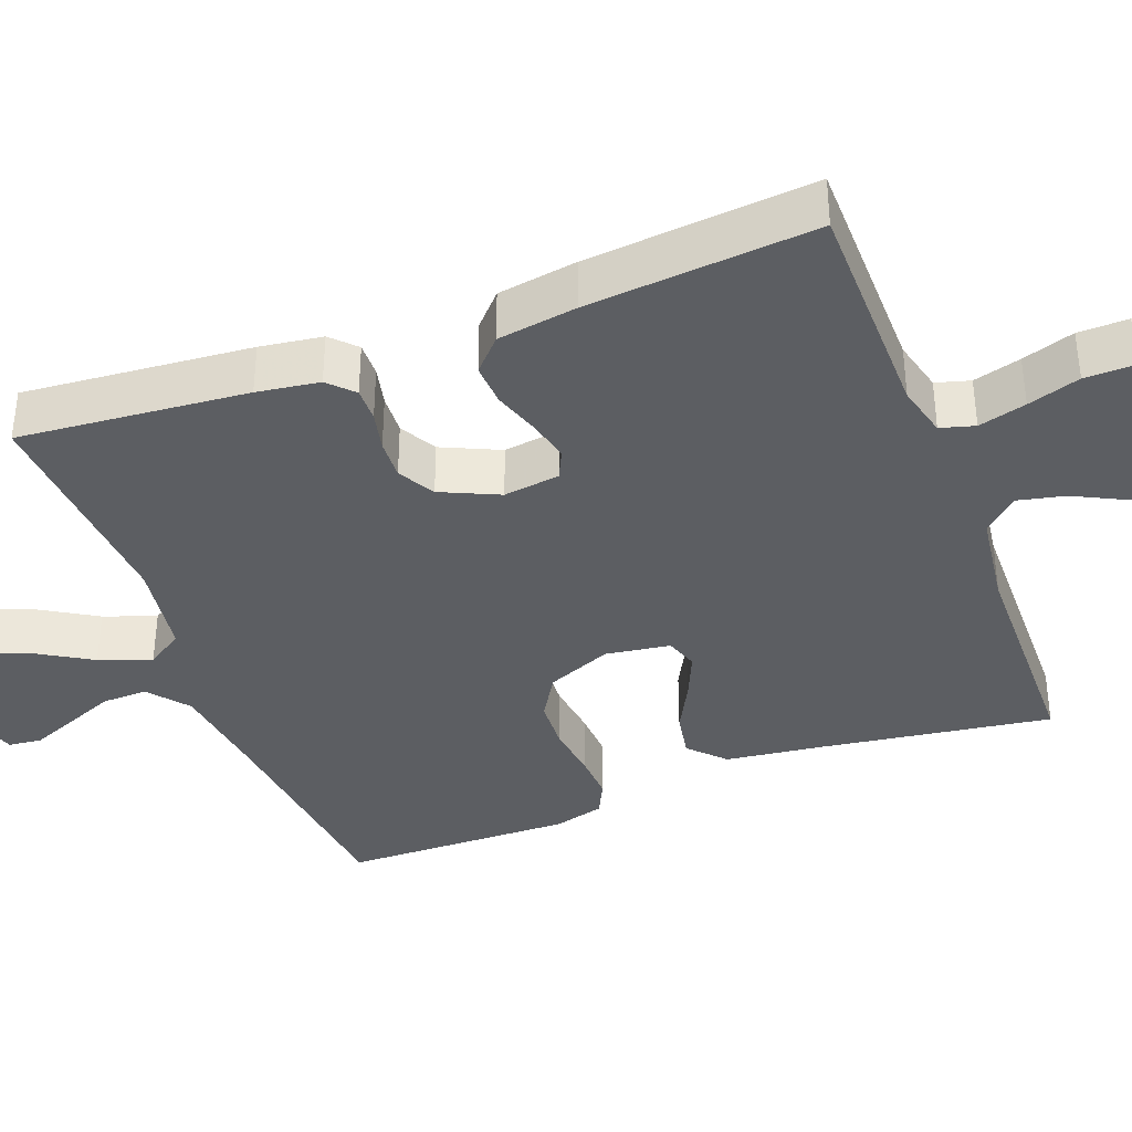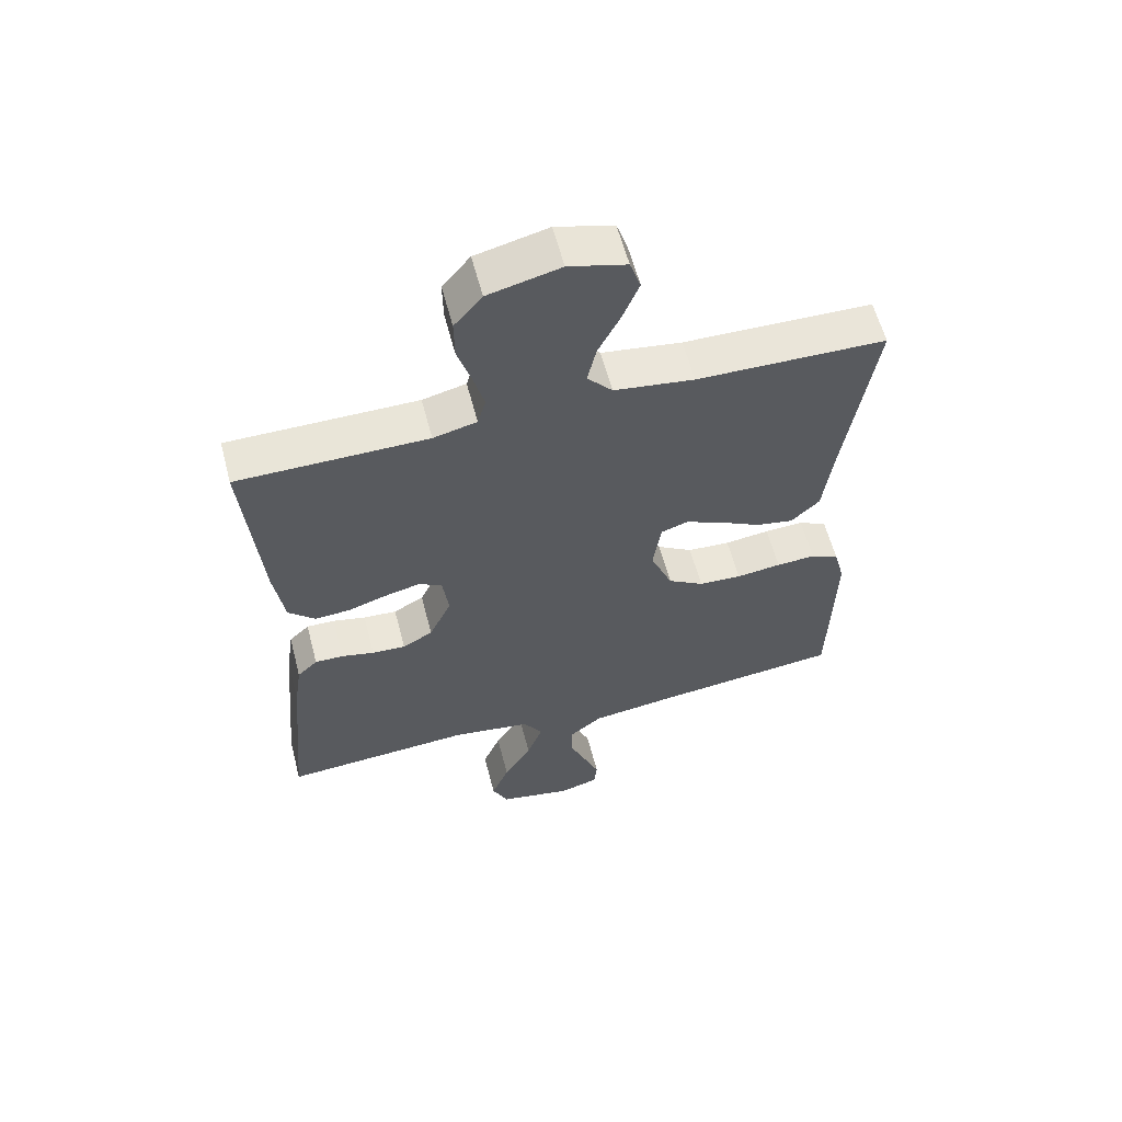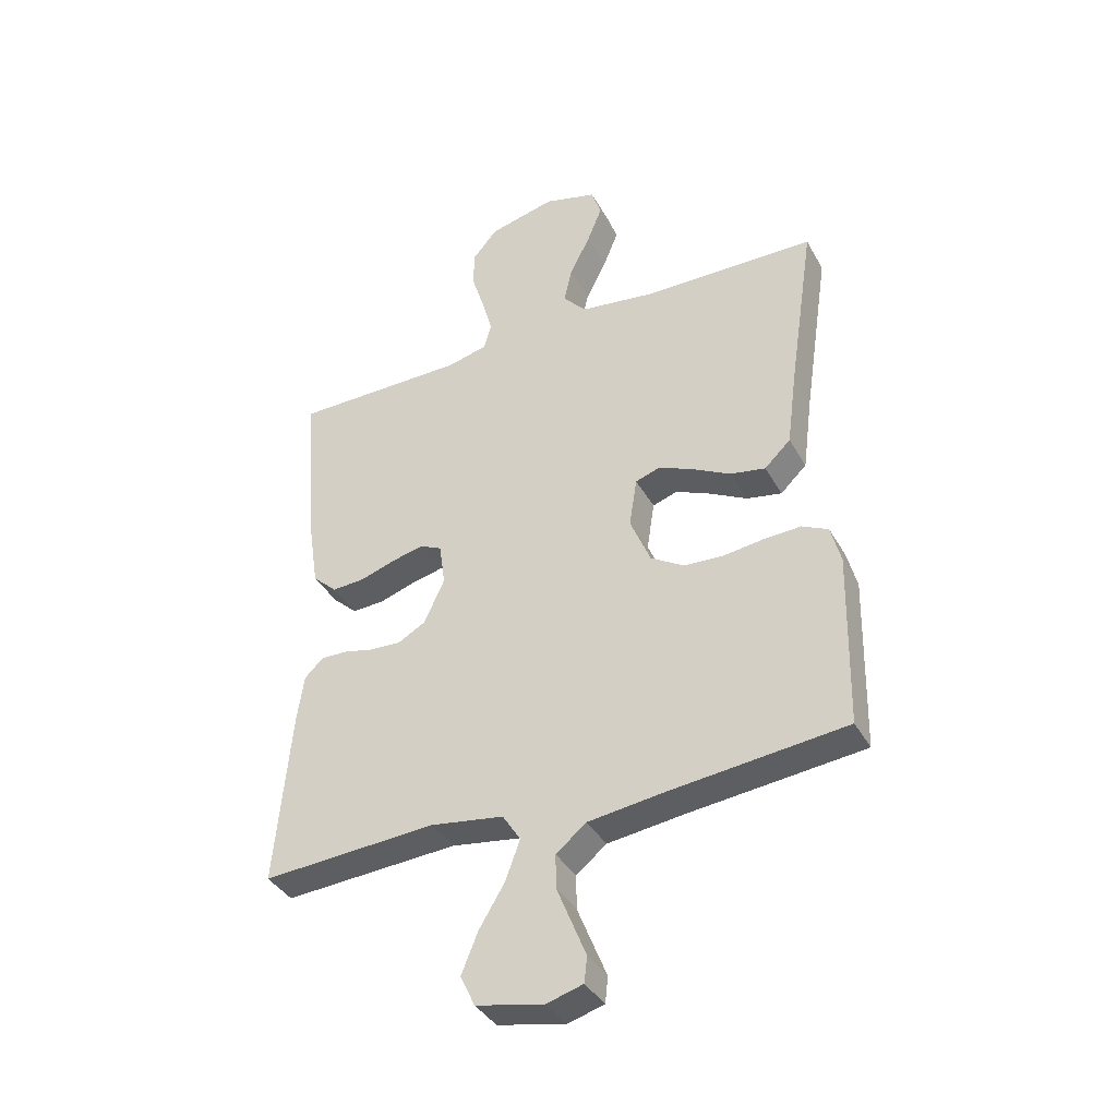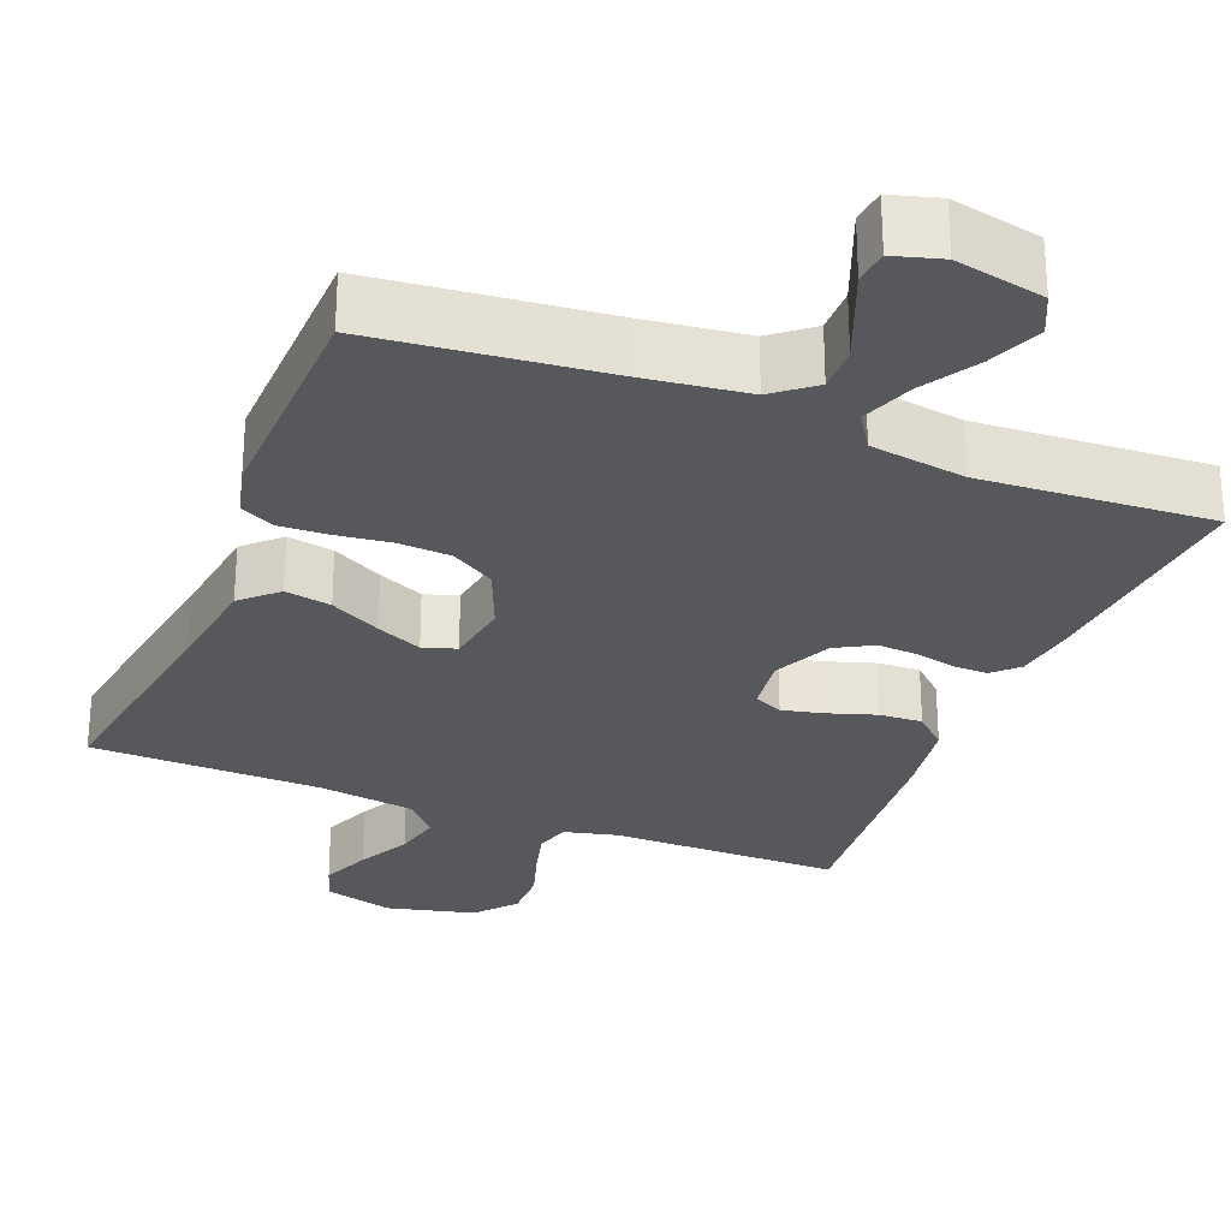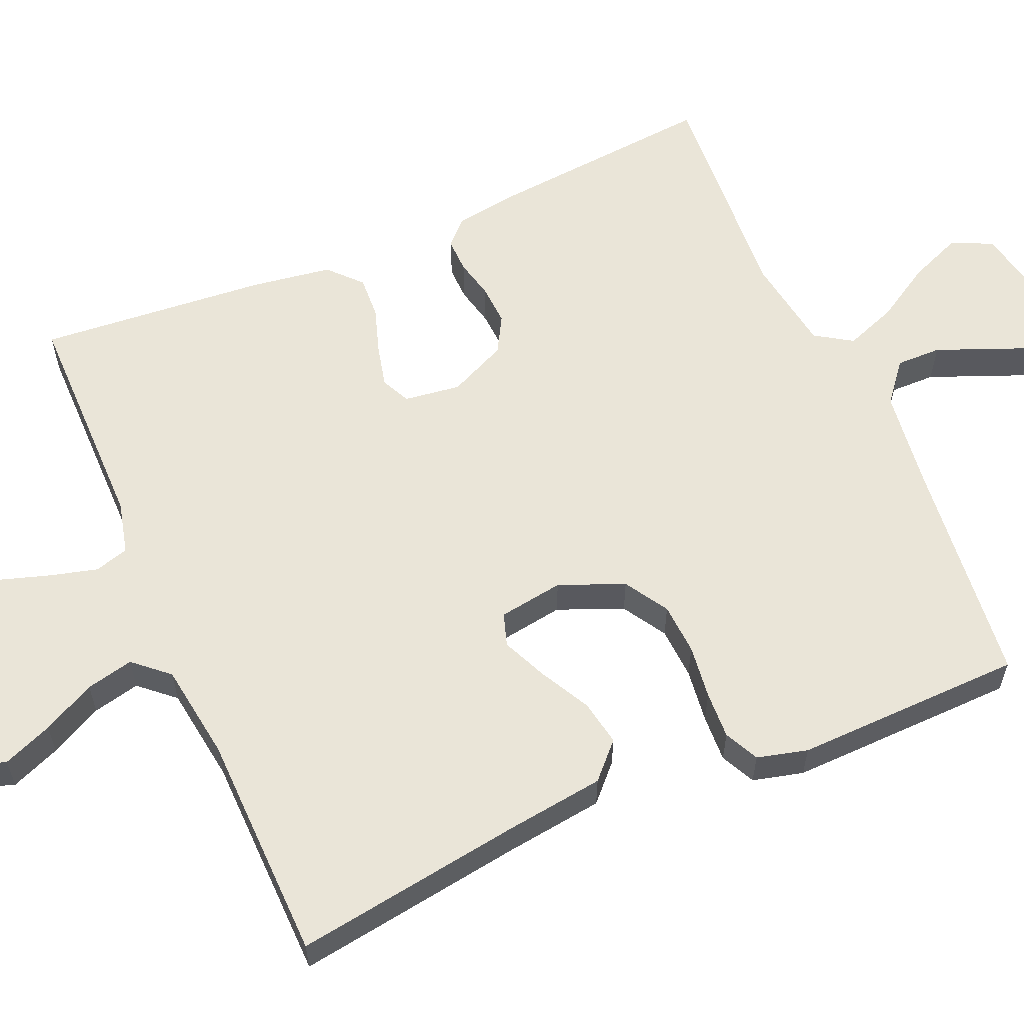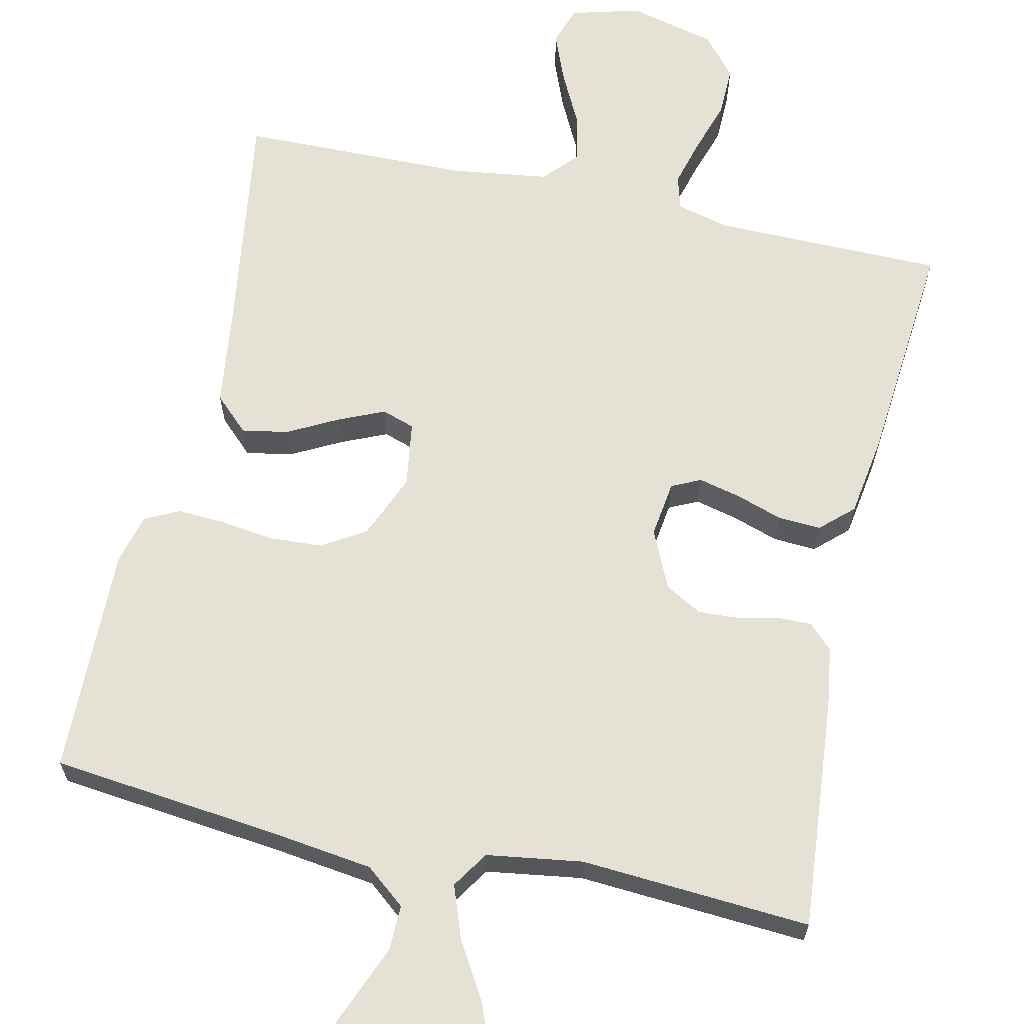
<metadata>
{"format":"obj","ext":"obj","renderer":"f3d","projection":"perspective","resolution":1024,"background":"white","views":[{"elev":-37.6,"azim":-69.1,"up":"+Y"},{"elev":59.5,"azim":-14.6,"up":"+Z"},{"elev":-38.2,"azim":26.4,"up":"+Z"},{"elev":-28.1,"azim":158.1,"up":"+Y"},{"elev":59.5,"azim":66.6,"up":"+Y"},{"elev":64.8,"azim":-167.3,"up":"+Y"}]}
</metadata>
<code>
v -0.5 0.07 0.5
v -0.2 0.07 0.501
v -0.131 0.07 0.518
v -0.118 0.07 0.563
v -0.135 0.07 0.626
v -0.157 0.07 0.695
v -0.158 0.07 0.761
v -0.114 0.07 0.813
v 0 0.07 0.841
v 0.091 0.07 0.816
v 0.108 0.07 0.765
v 0.082 0.07 0.7
v 0.047 0.07 0.631
v 0.033 0.07 0.569
v 0.073 0.07 0.524
v 0.2 0.07 0.506
v 0.5 0.07 0.5
v 0.455 0.07 0.2
v 0.438 0.07 0.07
v 0.393 0.07 0.027
v 0.333 0.07 0.038
v 0.267 0.07 0.073
v 0.208 0.07 0.099
v 0.165 0.07 0.085
v 0.152 0.07 0
v 0.187 0.07 -0.085
v 0.244 0.07 -0.12
v 0.312 0.07 -0.124
v 0.383 0.07 -0.115
v 0.445 0.07 -0.112
v 0.49 0.07 -0.134
v 0.507 0.07 -0.2
v 0.5 0.07 -0.5
v 0.2 0.07 -0.532
v 0.068 0.07 -0.549
v 0.016 0.07 -0.591
v 0.017 0.07 -0.65
v 0.043 0.07 -0.714
v 0.067 0.07 -0.773
v 0.062 0.07 -0.817
v 0 0.07 -0.835
v -0.116 0.07 -0.811
v -0.141 0.07 -0.758
v -0.113 0.07 -0.689
v -0.069 0.07 -0.616
v -0.044 0.07 -0.548
v -0.075 0.07 -0.5
v -0.2 0.07 -0.481
v -0.5 0.07 -0.5
v -0.473 0.07 -0.2
v -0.461 0.07 -0.118
v -0.429 0.07 -0.087
v -0.384 0.07 -0.088
v -0.332 0.07 -0.1
v -0.279 0.07 -0.103
v -0.231 0.07 -0.076
v -0.196 0.07 0
v -0.206 0.07 0.074
v -0.244 0.07 0.092
v -0.299 0.07 0.079
v -0.36 0.07 0.059
v -0.416 0.07 0.056
v -0.458 0.07 0.095
v -0.474 0.07 0.2
v -0.5 0 0.5
v -0.2 0 0.501
v -0.131 0 0.518
v -0.118 0 0.563
v -0.135 0 0.626
v -0.157 0 0.695
v -0.158 0 0.761
v -0.114 0 0.813
v 0 0 0.841
v 0.091 0 0.816
v 0.108 0 0.765
v 0.082 0 0.7
v 0.047 0 0.631
v 0.033 0 0.569
v 0.073 0 0.524
v 0.2 0 0.506
v 0.5 0 0.5
v 0.455 0 0.2
v 0.438 0 0.07
v 0.393 0 0.027
v 0.333 0 0.038
v 0.267 0 0.073
v 0.208 0 0.099
v 0.165 0 0.085
v 0.152 0 0
v 0.187 0 -0.085
v 0.244 0 -0.12
v 0.312 0 -0.124
v 0.383 0 -0.115
v 0.445 0 -0.112
v 0.49 0 -0.134
v 0.507 0 -0.2
v 0.5 0 -0.5
v 0.2 0 -0.532
v 0.068 0 -0.549
v 0.016 0 -0.591
v 0.017 0 -0.65
v 0.043 0 -0.714
v 0.067 0 -0.773
v 0.062 0 -0.817
v 0 0 -0.835
v -0.116 0 -0.811
v -0.141 0 -0.758
v -0.113 0 -0.689
v -0.069 0 -0.616
v -0.044 0 -0.548
v -0.075 0 -0.5
v -0.2 0 -0.481
v -0.5 0 -0.5
v -0.473 0 -0.2
v -0.461 0 -0.118
v -0.429 0 -0.087
v -0.384 0 -0.088
v -0.332 0 -0.1
v -0.279 0 -0.103
v -0.231 0 -0.076
v -0.196 0 0
v -0.206 0 0.074
v -0.244 0 0.092
v -0.299 0 0.079
v -0.36 0 0.059
v -0.416 0 0.056
v -0.458 0 0.095
v -0.474 0 0.2
f 63 64 1 2
f 60 61 62 63
f 59 60 63 2
f 58 59 2 3
f 57 58 3 4
f 51 52 53 54
f 51 54 55
f 48 49 50 51
f 47 48 51 55
f 46 47 55 56
f 42 43 44 45
f 42 45 46
f 41 42 46
f 38 39 40 41
f 37 38 41 46
f 36 37 46 56
f 31 32 33 34
f 31 34 35
f 28 29 30 31
f 28 31 35 36
f 19 20 21 22
f 18 19 22 23
f 16 17 18 23
f 15 16 23 24
f 10 11 12 13
f 8 9 10 13
f 8 13 14
f 5 6 7 8
f 4 5 8 14
f 57 4 14 15
f 27 28 36
f 26 27 36 56
f 25 26 56 57
f 15 24 25 57
f 66 65 128 127
f 127 126 125 124
f 66 127 124 123
f 67 66 123 122
f 68 67 122 121
f 118 117 116 115
f 119 118 115
f 115 114 113 112
f 119 115 112 111
f 120 119 111 110
f 109 108 107 106
f 110 109 106
f 110 106 105
f 105 104 103 102
f 110 105 102 101
f 120 110 101 100
f 98 97 96 95
f 99 98 95
f 95 94 93 92
f 100 99 95 92
f 86 85 84 83
f 87 86 83 82
f 87 82 81 80
f 88 87 80 79
f 77 76 75 74
f 77 74 73 72
f 78 77 72
f 72 71 70 69
f 78 72 69 68
f 79 78 68 121
f 100 92 91
f 120 100 91 90
f 121 120 90 89
f 121 89 88 79
f 1 65 66 2
f 2 66 67 3
f 3 67 68 4
f 4 68 69 5
f 5 69 70 6
f 6 70 71 7
f 7 71 72 8
f 8 72 73 9
f 9 73 74 10
f 10 74 75 11
f 11 75 76 12
f 12 76 77 13
f 13 77 78 14
f 14 78 79 15
f 15 79 80 16
f 16 80 81 17
f 17 81 82 18
f 18 82 83 19
f 19 83 84 20
f 20 84 85 21
f 21 85 86 22
f 22 86 87 23
f 23 87 88 24
f 24 88 89 25
f 25 89 90 26
f 26 90 91 27
f 27 91 92 28
f 28 92 93 29
f 29 93 94 30
f 30 94 95 31
f 31 95 96 32
f 32 96 97 33
f 33 97 98 34
f 34 98 99 35
f 35 99 100 36
f 36 100 101 37
f 37 101 102 38
f 38 102 103 39
f 39 103 104 40
f 40 104 105 41
f 41 105 106 42
f 42 106 107 43
f 43 107 108 44
f 44 108 109 45
f 45 109 110 46
f 46 110 111 47
f 47 111 112 48
f 48 112 113 49
f 49 113 114 50
f 50 114 115 51
f 51 115 116 52
f 52 116 117 53
f 53 117 118 54
f 54 118 119 55
f 55 119 120 56
f 56 120 121 57
f 57 121 122 58
f 58 122 123 59
f 59 123 124 60
f 60 124 125 61
f 61 125 126 62
f 62 126 127 63
f 63 127 128 64
f 64 128 65 1

</code>
